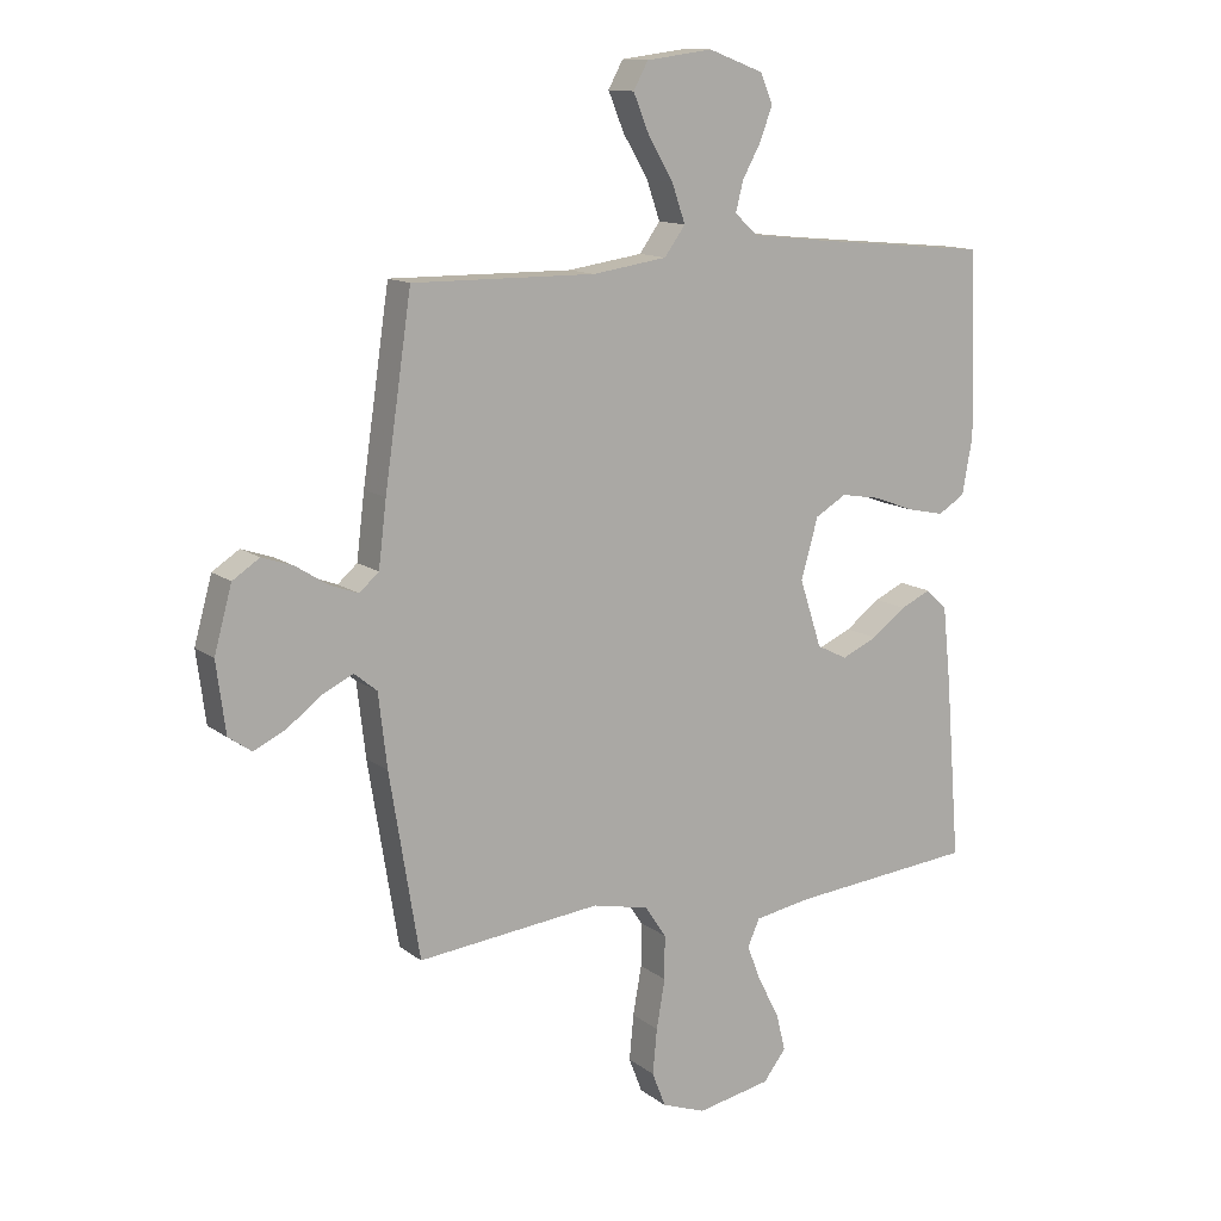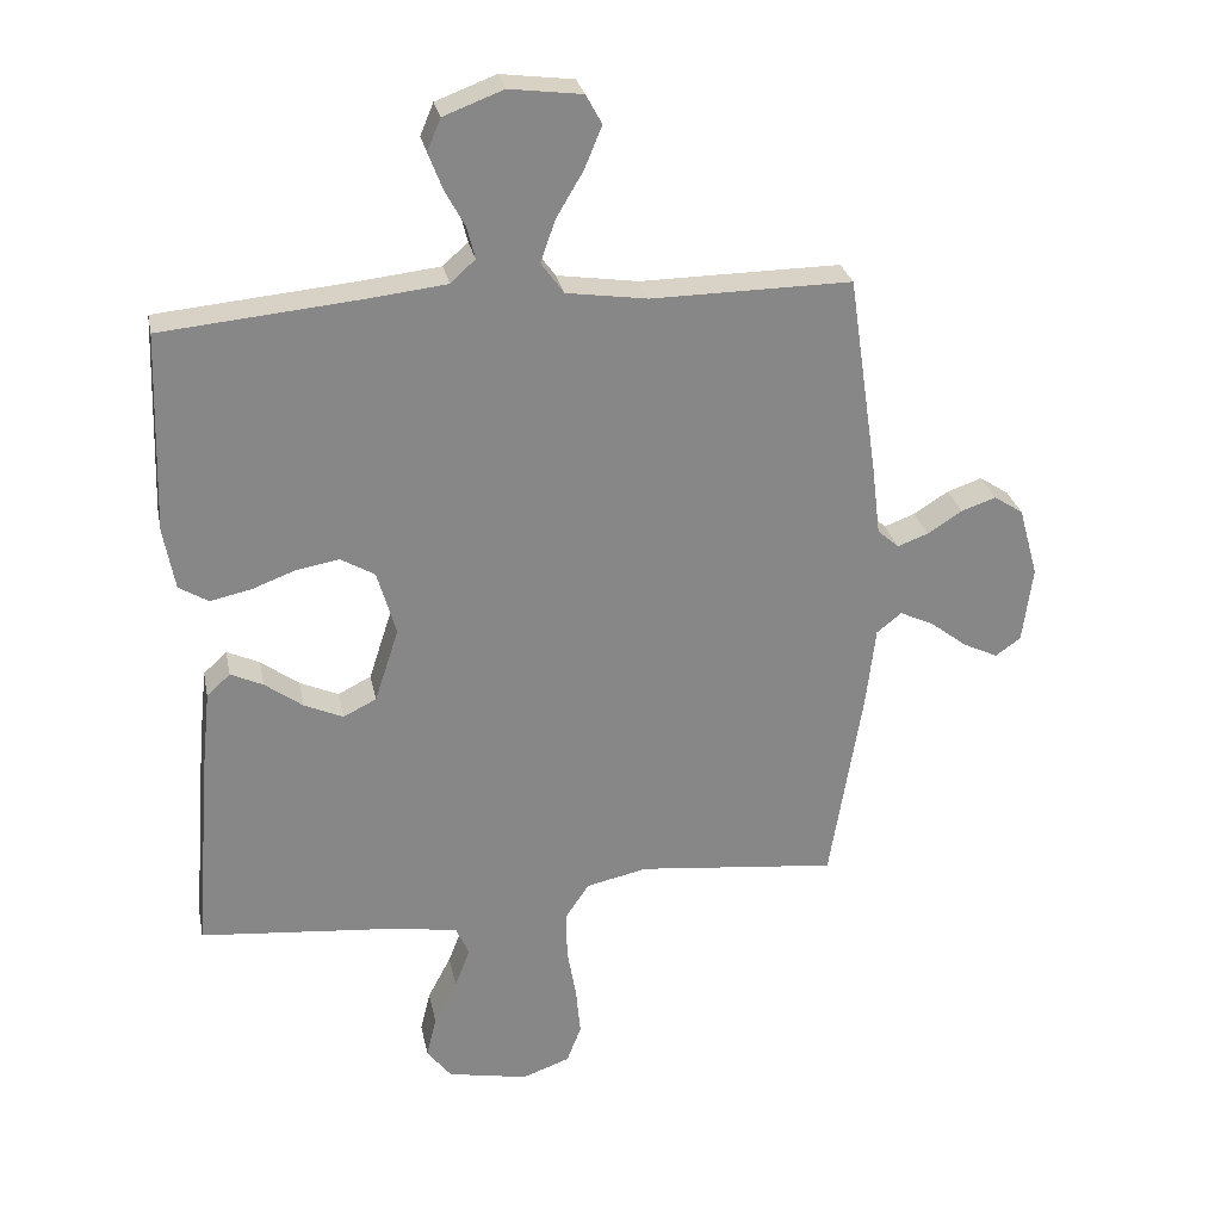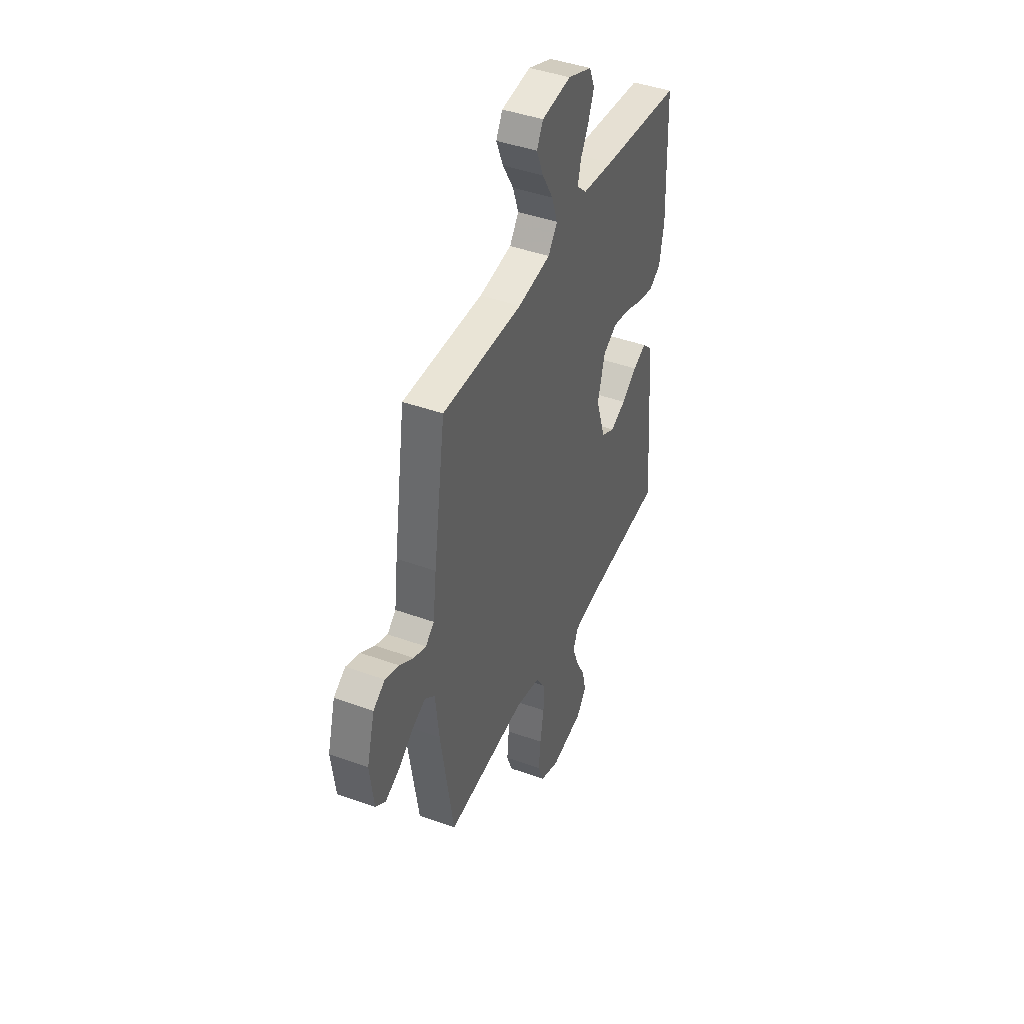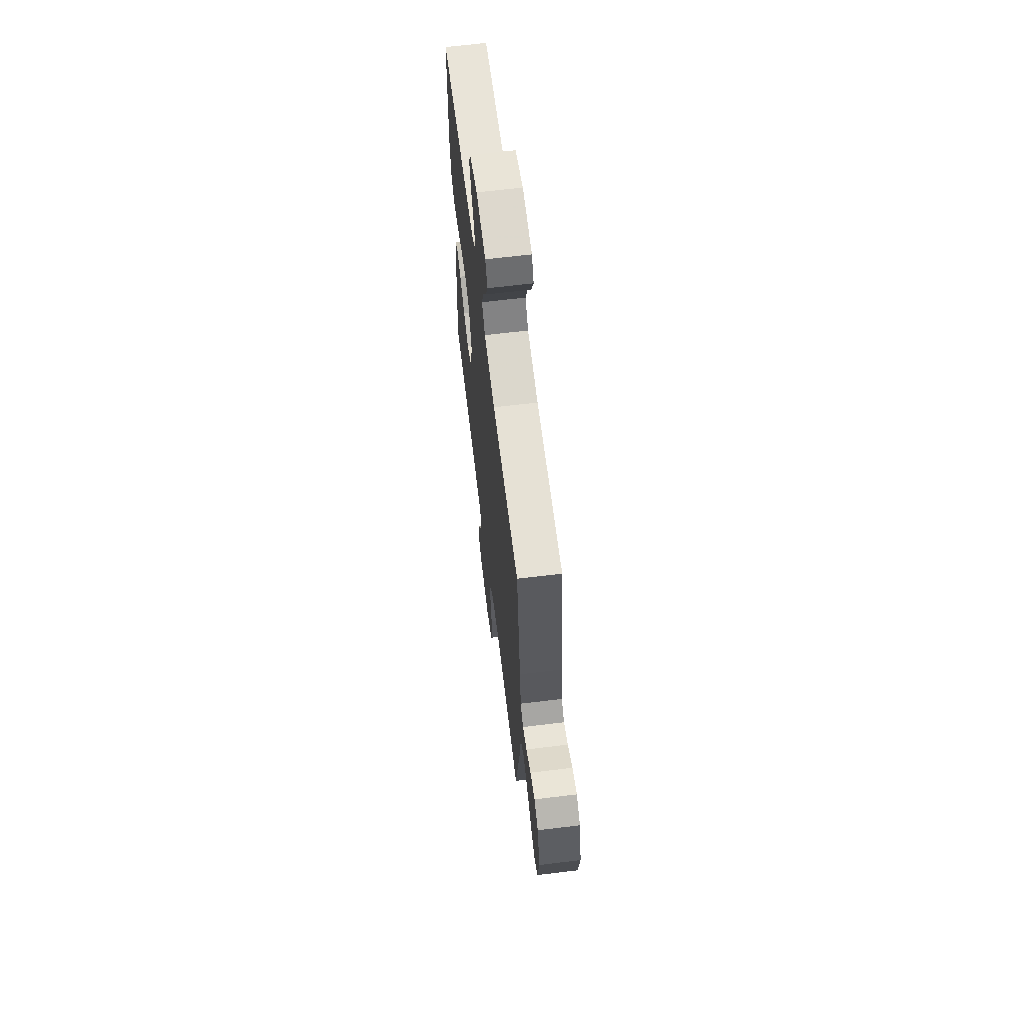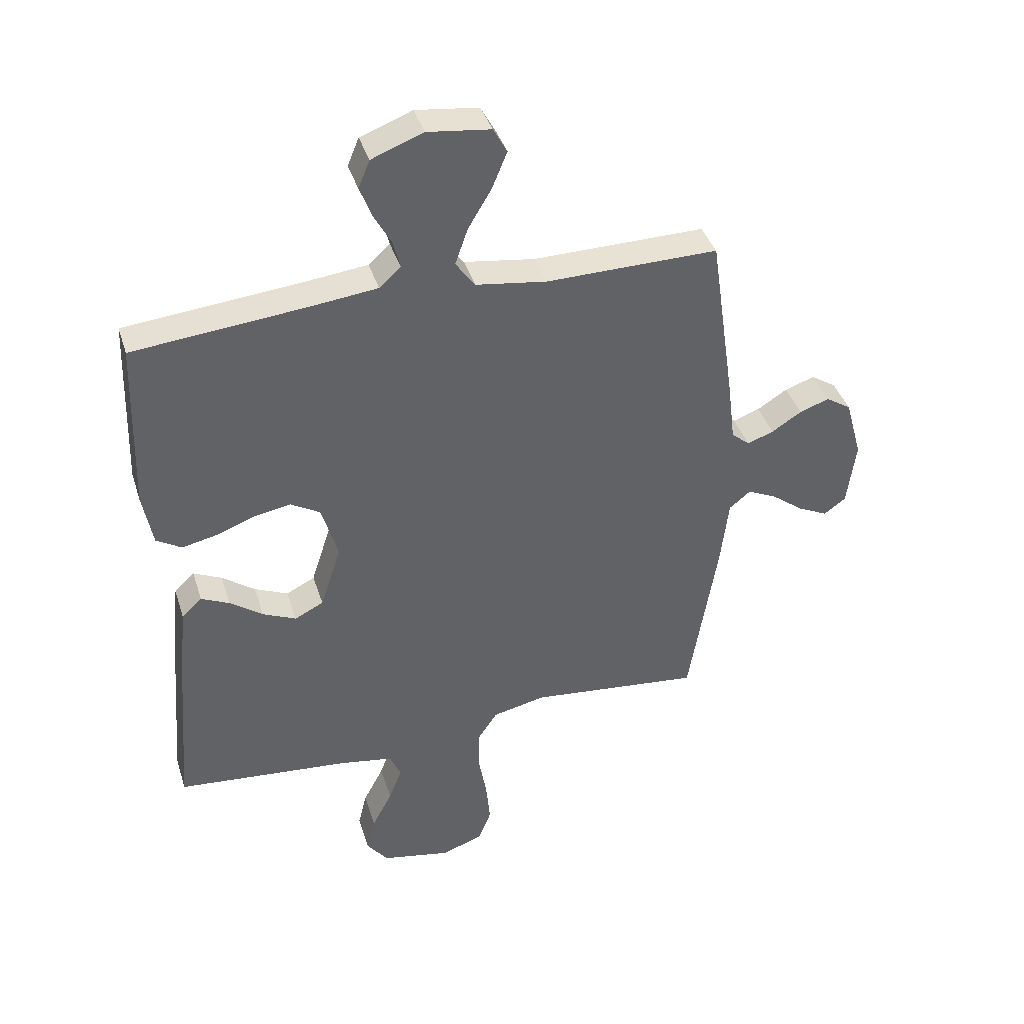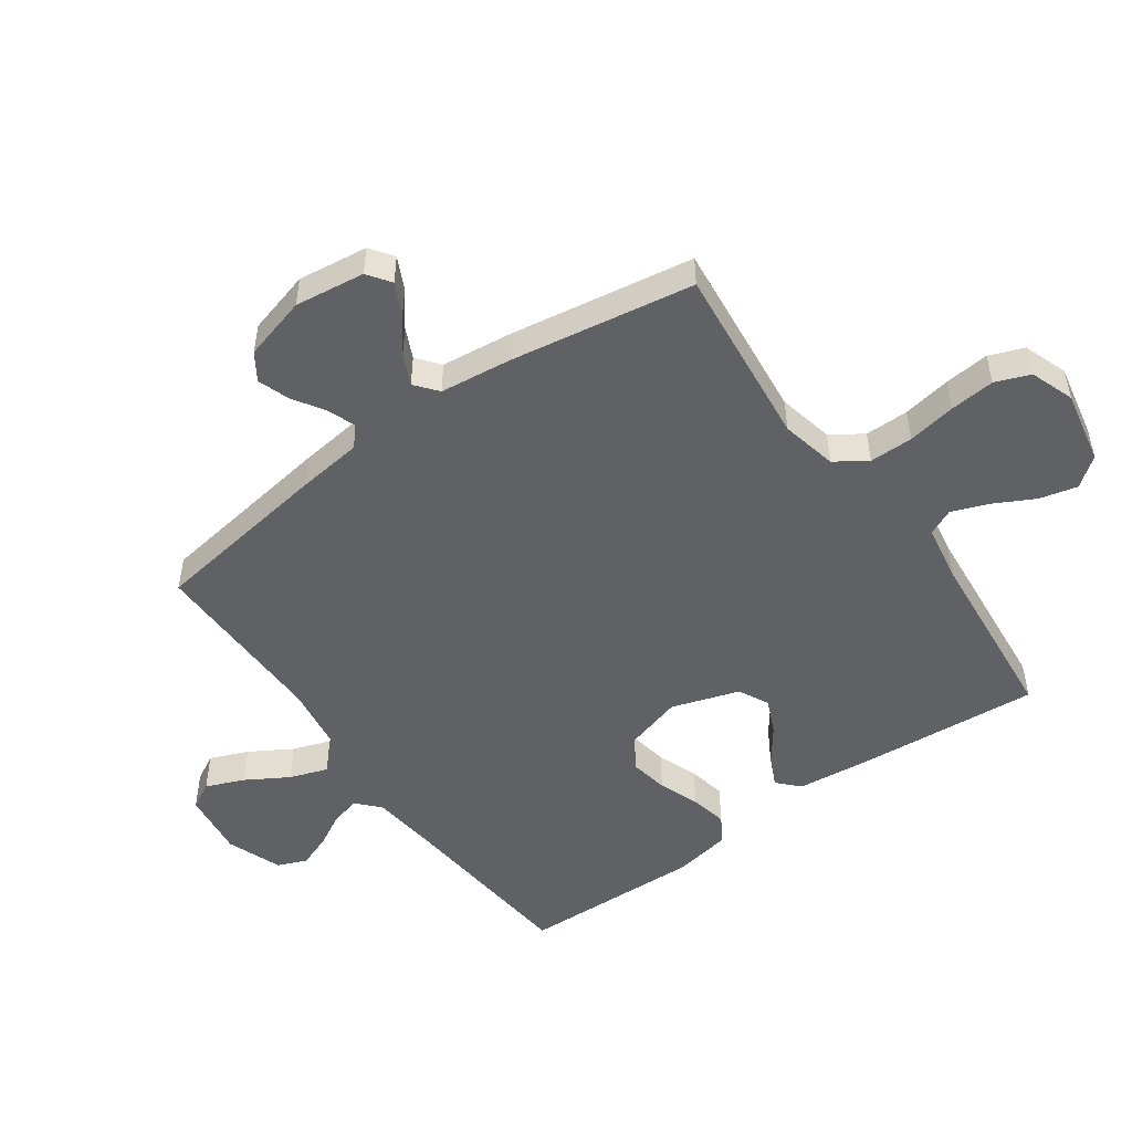
<metadata>
{"format":"obj","ext":"obj","renderer":"f3d","projection":"perspective","resolution":1024,"background":"white","views":[{"elev":12.7,"azim":148.7,"up":"+Z"},{"elev":28.0,"azim":-11.3,"up":"+Z"},{"elev":42.8,"azim":113.4,"up":"+Z"},{"elev":65.3,"azim":83.0,"up":"+Z"},{"elev":40.0,"azim":-17.0,"up":"+Z"},{"elev":-50.3,"azim":125.5,"up":"+Y"}]}
</metadata>
<code>
v 0.5 0.07 0.5
v 0.544 0.07 0.2
v 0.557 0.07 0.094
v 0.589 0.07 0.066
v 0.635 0.07 0.083
v 0.687 0.07 0.116
v 0.739 0.07 0.134
v 0.783 0.07 0.105
v 0.812 0.07 0
v 0.797 0.07 -0.115
v 0.759 0.07 -0.142
v 0.707 0.07 -0.117
v 0.651 0.07 -0.074
v 0.6 0.07 -0.05
v 0.563 0.07 -0.08
v 0.549 0.07 -0.2
v 0.5 0.07 -0.5
v 0.2 0.07 -0.468
v 0.108 0.07 -0.488
v 0.073 0.07 -0.54
v 0.073 0.07 -0.612
v 0.087 0.07 -0.692
v 0.094 0.07 -0.766
v 0.072 0.07 -0.823
v 0 0.07 -0.849
v -0.121 0.07 -0.825
v -0.158 0.07 -0.777
v -0.143 0.07 -0.715
v -0.108 0.07 -0.648
v -0.085 0.07 -0.588
v -0.105 0.07 -0.544
v -0.2 0.07 -0.528
v -0.5 0.07 -0.5
v -0.476 0.07 -0.2
v -0.463 0.07 -0.078
v -0.428 0.07 -0.045
v -0.379 0.07 -0.068
v -0.322 0.07 -0.11
v -0.264 0.07 -0.136
v -0.214 0.07 -0.111
v -0.178 0.07 0
v -0.206 0.07 0.098
v -0.257 0.07 0.128
v -0.321 0.07 0.117
v -0.388 0.07 0.092
v -0.449 0.07 0.079
v -0.493 0.07 0.106
v -0.51 0.07 0.2
v -0.5 0.07 0.5
v -0.2 0.07 0.528
v -0.084 0.07 0.541
v -0.047 0.07 0.575
v -0.059 0.07 0.623
v -0.089 0.07 0.678
v -0.11 0.07 0.733
v -0.09 0.07 0.781
v 0 0.07 0.815
v 0.109 0.07 0.801
v 0.133 0.07 0.757
v 0.107 0.07 0.694
v 0.066 0.07 0.625
v 0.044 0.07 0.562
v 0.078 0.07 0.515
v 0.2 0.07 0.497
v 0.5 0 0.5
v 0.544 0 0.2
v 0.557 0 0.094
v 0.589 0 0.066
v 0.635 0 0.083
v 0.687 0 0.116
v 0.739 0 0.134
v 0.783 0 0.105
v 0.812 0 0
v 0.797 0 -0.115
v 0.759 0 -0.142
v 0.707 0 -0.117
v 0.651 0 -0.074
v 0.6 0 -0.05
v 0.563 0 -0.08
v 0.549 0 -0.2
v 0.5 0 -0.5
v 0.2 0 -0.468
v 0.108 0 -0.488
v 0.073 0 -0.54
v 0.073 0 -0.612
v 0.087 0 -0.692
v 0.094 0 -0.766
v 0.072 0 -0.823
v 0 0 -0.849
v -0.121 0 -0.825
v -0.158 0 -0.777
v -0.143 0 -0.715
v -0.108 0 -0.648
v -0.085 0 -0.588
v -0.105 0 -0.544
v -0.2 0 -0.528
v -0.5 0 -0.5
v -0.476 0 -0.2
v -0.463 0 -0.078
v -0.428 0 -0.045
v -0.379 0 -0.068
v -0.322 0 -0.11
v -0.264 0 -0.136
v -0.214 0 -0.111
v -0.178 0 0
v -0.206 0 0.098
v -0.257 0 0.128
v -0.321 0 0.117
v -0.388 0 0.092
v -0.449 0 0.079
v -0.493 0 0.106
v -0.51 0 0.2
v -0.5 0 0.5
v -0.2 0 0.528
v -0.084 0 0.541
v -0.047 0 0.575
v -0.059 0 0.623
v -0.089 0 0.678
v -0.11 0 0.733
v -0.09 0 0.781
v 0 0 0.815
v 0.109 0 0.801
v 0.133 0 0.757
v 0.107 0 0.694
v 0.066 0 0.625
v 0.044 0 0.562
v 0.078 0 0.515
v 0.2 0 0.497
f 58 59 60 61
f 58 61 62
f 57 58 62
f 56 57 62
f 53 54 55 56
f 52 53 56 62
f 51 52 62 63
f 47 48 49 50
f 47 50 51 63
f 44 45 46 47
f 43 44 47 63
f 35 36 37 38
f 35 38 39
f 32 33 34 35
f 31 32 35 39
f 30 31 39 40
f 26 27 28 29
f 26 29 30
f 25 26 30
f 21 22 23 24
f 20 21 24 25
f 15 16 17 18
f 15 18 19
f 10 11 12 13
f 10 13 14
f 9 10 14
f 8 9 14
f 5 6 7 8
f 4 5 8 14
f 3 4 14 15
f 64 1 2 3
f 42 43 63 64
f 41 42 64 3
f 20 25 30 40
f 19 20 40 41
f 3 15 19 41
f 125 124 123 122
f 126 125 122
f 126 122 121
f 126 121 120
f 120 119 118 117
f 126 120 117 116
f 127 126 116 115
f 114 113 112 111
f 127 115 114 111
f 111 110 109 108
f 127 111 108 107
f 102 101 100 99
f 103 102 99
f 99 98 97 96
f 103 99 96 95
f 104 103 95 94
f 93 92 91 90
f 94 93 90
f 94 90 89
f 88 87 86 85
f 89 88 85 84
f 82 81 80 79
f 83 82 79
f 77 76 75 74
f 78 77 74
f 78 74 73
f 78 73 72
f 72 71 70 69
f 78 72 69 68
f 79 78 68 67
f 67 66 65 128
f 128 127 107 106
f 67 128 106 105
f 104 94 89 84
f 105 104 84 83
f 105 83 79 67
f 1 65 66 2
f 2 66 67 3
f 3 67 68 4
f 4 68 69 5
f 5 69 70 6
f 6 70 71 7
f 7 71 72 8
f 8 72 73 9
f 9 73 74 10
f 10 74 75 11
f 11 75 76 12
f 12 76 77 13
f 13 77 78 14
f 14 78 79 15
f 15 79 80 16
f 16 80 81 17
f 17 81 82 18
f 18 82 83 19
f 19 83 84 20
f 20 84 85 21
f 21 85 86 22
f 22 86 87 23
f 23 87 88 24
f 24 88 89 25
f 25 89 90 26
f 26 90 91 27
f 27 91 92 28
f 28 92 93 29
f 29 93 94 30
f 30 94 95 31
f 31 95 96 32
f 32 96 97 33
f 33 97 98 34
f 34 98 99 35
f 35 99 100 36
f 36 100 101 37
f 37 101 102 38
f 38 102 103 39
f 39 103 104 40
f 40 104 105 41
f 41 105 106 42
f 42 106 107 43
f 43 107 108 44
f 44 108 109 45
f 45 109 110 46
f 46 110 111 47
f 47 111 112 48
f 48 112 113 49
f 49 113 114 50
f 50 114 115 51
f 51 115 116 52
f 52 116 117 53
f 53 117 118 54
f 54 118 119 55
f 55 119 120 56
f 56 120 121 57
f 57 121 122 58
f 58 122 123 59
f 59 123 124 60
f 60 124 125 61
f 61 125 126 62
f 62 126 127 63
f 63 127 128 64
f 64 128 65 1

</code>
